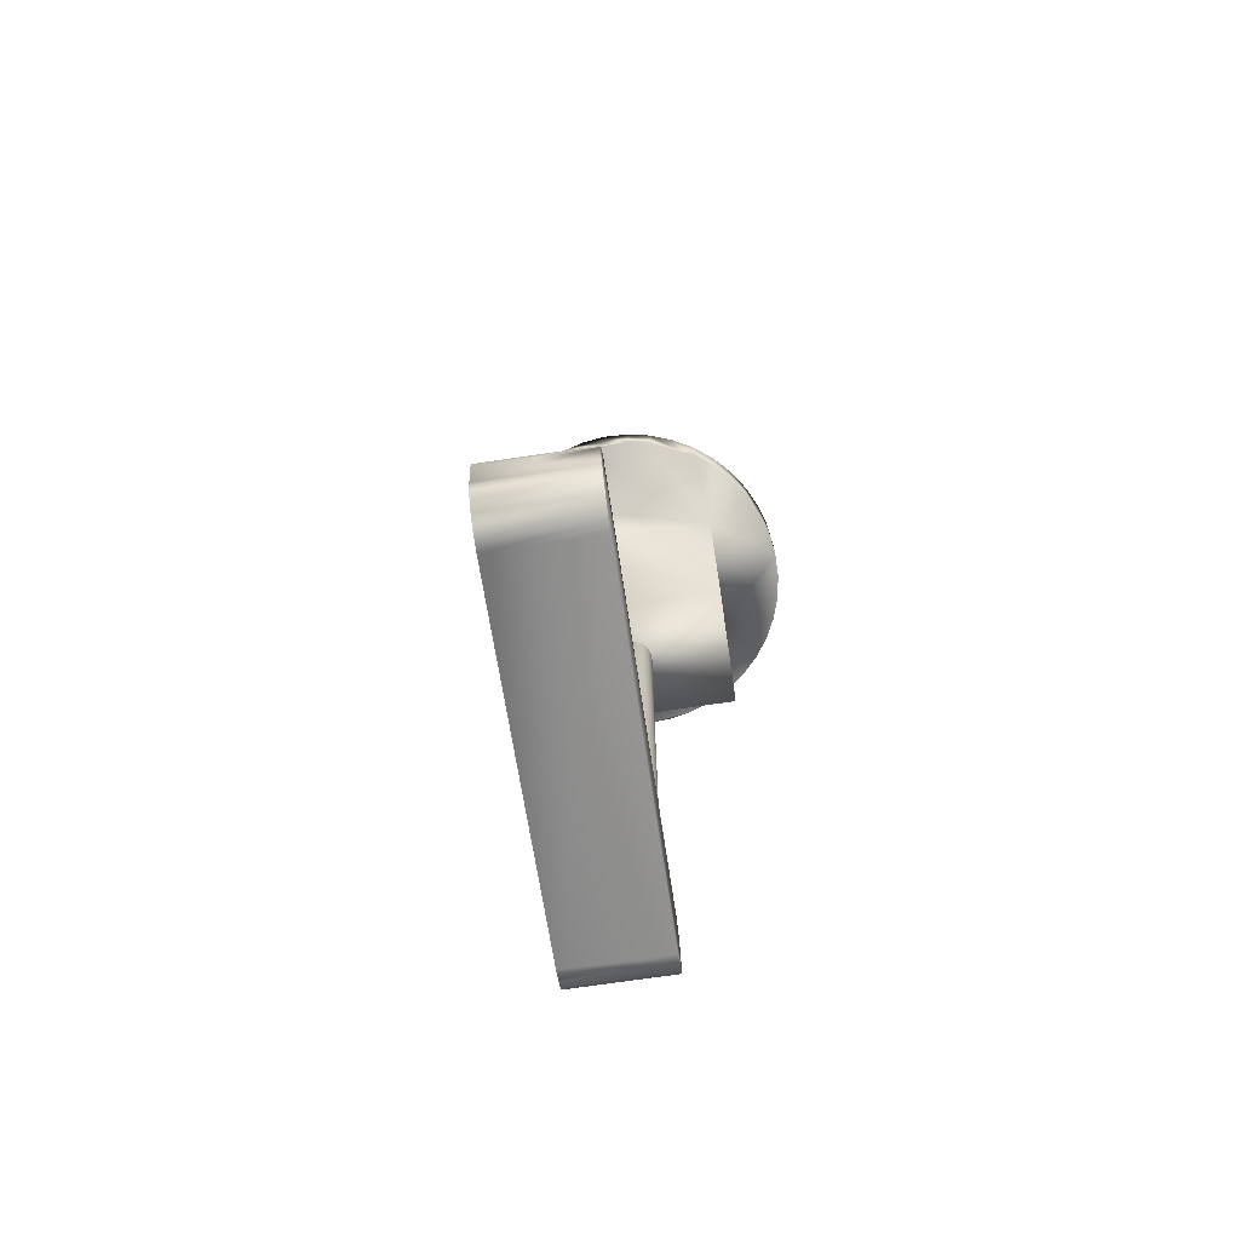
<metadata>
{"format":"obj","ext":"obj","renderer":"f3d","projection":"perspective","resolution":1024,"background":"white","views":[{"elev":-73.0,"azim":-171.7,"up":"+Z"}]}
</metadata>
<code>
v -0.005 0 -0.18
v -0.005 0 -0.08
v -0.00483 -0.001294 -0.18
v -0.00483 -0.001294 -0.08
v -0.00483 0.001294 -0.18
v -0.00483 0.001294 -0.08
v -0.00433 -0.0025 -0.18
v -0.00433 -0.0025 -0.08
v -0.00433 0.0025 -0.18
v -0.00433 0.0025 -0.08
v -0.004 0 -0.18
v -0.004 0 -0.08
v -0.003864 -0.001035 -0.18
v -0.003864 -0.001035 -0.08
v -0.003864 0.001035 -0.18
v -0.003864 0.001035 -0.08
v -0.003536 -0.003536 -0.18
v -0.003536 -0.003536 -0.08
v -0.003536 0.003536 -0.18
v -0.003536 0.003536 -0.08
v -0.003464 -0.002 -0.18
v -0.003464 -0.002 -0.08
v -0.003464 0.002 -0.18
v -0.003464 0.002 -0.08
v -0.002828 -0.002828 -0.18
v -0.002828 -0.002828 -0.08
v -0.002828 0.002828 -0.18
v -0.002828 0.002828 -0.08
v -0.0025 -0.00433 -0.18
v -0.0025 -0.00433 -0.08
v -0.0025 0.00433 -0.18
v -0.0025 0.00433 -0.08
v -0.002 -0.003464 -0.18
v -0.002 -0.003464 -0.08
v -0.002 0.003464 -0.18
v -0.002 0.003464 -0.08
v -0.001294 -0.00483 -0.18
v -0.001294 -0.00483 -0.08
v -0.001294 0.00483 -0.18
v -0.001294 0.00483 -0.08
v -0.001035 -0.003864 -0.18
v -0.001035 -0.003864 -0.08
v -0.001035 0.003864 -0.18
v -0.001035 0.003864 -0.08
v 0 -0.005 -0.18
v 0 -0.005 -0.08
v 0 -0.004 -0.18
v 0 -0.004 -0.08
v 0 0.004 -0.18
v 0 0.004 -0.08
v 0 0.005 -0.18
v 0 0.005 -0.08
v 0.001035 -0.003864 -0.18
v 0.001035 -0.003864 -0.08
v 0.001035 0.003864 -0.18
v 0.001035 0.003864 -0.08
v 0.001294 -0.00483 -0.18
v 0.001294 -0.00483 -0.08
v 0.001294 0.00483 -0.18
v 0.001294 0.00483 -0.08
v 0.002 -0.003464 -0.18
v 0.002 -0.003464 -0.08
v 0.002 0.003464 -0.18
v 0.002 0.003464 -0.08
v 0.0025 -0.00433 -0.18
v 0.0025 -0.00433 -0.08
v 0.0025 0.00433 -0.18
v 0.0025 0.00433 -0.08
v 0.002828 -0.002828 -0.18
v 0.002828 -0.002828 -0.08
v 0.002828 0.002828 -0.18
v 0.002828 0.002828 -0.08
v 0.003464 -0.002 -0.18
v 0.003464 -0.002 -0.08
v 0.003464 0.002 -0.18
v 0.003464 0.002 -0.08
v 0.003536 -0.003536 -0.18
v 0.003536 -0.003536 -0.08
v 0.003536 0.003536 -0.18
v 0.003536 0.003536 -0.08
v 0.003864 -0.001035 -0.18
v 0.003864 -0.001035 -0.08
v 0.003864 0.001035 -0.18
v 0.003864 0.001035 -0.08
v 0.004 0 -0.18
v 0.004 0 -0.08
v 0.00433 -0.0025 -0.18
v 0.00433 -0.0025 -0.08
v 0.00433 0.0025 -0.18
v 0.00433 0.0025 -0.08
v 0.00483 -0.001294 -0.18
v 0.00483 -0.001294 -0.08
v 0.00483 0.001294 -0.18
v 0.00483 0.001294 -0.08
v 0.005 0 -0.18
v 0.005 0 -0.08
v -0.04238 -0.003253 -0.01
v -0.04238 -0.003253 0
v -0.04238 0.003253 -0.01
v -0.04238 0.003253 0
v -0.04138 -0.009684 -0.01
v -0.04138 -0.009684 0
v -0.04138 0.009684 -0.01
v -0.04138 0.009684 0
v -0.03942 -0.01589 -0.01
v -0.03942 -0.01589 0
v -0.03942 0.01589 -0.01
v -0.03942 0.01589 0
v -0.03653 -0.02172 -0.01
v -0.03653 -0.02172 0
v -0.03653 0.02172 -0.01
v -0.03653 0.02172 0
v -0.03279 -0.02704 -0.01
v -0.03279 -0.02704 0
v -0.03279 0.02704 -0.01
v -0.03279 0.02704 0
v -0.02828 -0.03173 -0.01
v -0.02828 -0.03173 0
v -0.02828 0.03173 -0.01
v -0.02828 0.03173 0
v -0.025 -0.015 -0.08
v -0.025 -0.015 -0.01
v -0.025 0.015 -0.08
v -0.025 0.015 -0.01
v -0.0231 -0.03567 -0.01
v -0.0231 -0.03567 0
v -0.0231 0.03567 -0.01
v -0.0231 0.03567 0
v -0.01739 -0.03878 -0.01
v -0.01739 -0.03878 0
v -0.01739 0.03878 -0.01
v -0.01739 0.03878 0
v -0.01126 -0.04098 -0.01
v -0.01126 -0.04098 0
v -0.01126 0.04098 -0.01
v -0.01126 0.04098 0
v -0.004874 -0.04222 -0.01
v -0.004874 -0.04222 0
v -0.004874 0.04222 -0.01
v -0.004874 0.04222 0
v 0.001628 -0.04247 -0.01
v 0.001628 -0.04247 0
v 0.001628 0.04247 -0.01
v 0.001628 0.04247 0
v 0.008092 -0.04172 -0.01
v 0.008092 -0.04172 0
v 0.008092 0.04172 -0.01
v 0.008092 0.04172 0
v 0.01437 -0.04 -0.01
v 0.01437 -0.04 0
v 0.01437 0.04 -0.01
v 0.01437 0.04 0
v 0.0203 -0.03734 -0.01
v 0.0203 -0.03734 0
v 0.0203 0.03734 -0.01
v 0.0203 0.03734 0
v 0.025 -0.015 -0.08
v 0.025 -0.015 -0.01
v 0.025 0.015 -0.08
v 0.025 0.015 -0.01
v 0.02576 -0.0338 -0.01
v 0.02576 -0.0338 0
v 0.02576 0.0338 -0.01
v 0.02576 0.0338 0
v 0.03062 -0.02947 -0.01
v 0.03062 -0.02947 0
v 0.03062 0.02947 -0.01
v 0.03062 0.02947 0
v 0.03476 -0.02445 -0.01
v 0.03476 -0.02445 0
v 0.03476 0.02445 -0.01
v 0.03476 0.02445 0
v 0.03809 -0.01886 -0.01
v 0.03809 -0.01886 0
v 0.03809 0.01886 -0.01
v 0.03809 0.01886 0
v 0.04052 -0.01282 -0.01
v 0.04052 -0.01282 0
v 0.04052 0.01282 -0.01
v 0.04052 0.01282 0
v 0.042 -0.006488 -0.01
v 0.042 -0.006488 0
v 0.042 0.006488 -0.01
v 0.042 0.006488 0
v 0.0425 0 -0.01
v 0.0425 0 0
v -0.00575 -0.02645 -0.2112
v -0.00575 -0.02634 -0.2086
v -0.00575 -0.02589 -0.2137
v -0.00575 -0.02495 -0.2007
v -0.00575 -0.02468 -0.216
v -0.00575 -0.02456 -0.1994
v -0.00575 -0.02386 -0.1983
v -0.00575 -0.02292 -0.218
v -0.00575 -0.0229 -0.1974
v -0.00575 -0.02174 -0.1968
v -0.00575 -0.02072 -0.2194
v -0.00575 -0.02046 -0.1966
v -0.00575 -0.01916 -0.1966
v -0.00575 -0.01823 -0.2201
v -0.00575 0.07533 -0.2366
v -0.00575 0.07794 -0.2368
v -0.00575 0.08048 -0.2362
v -0.00575 0.0828 -0.235
v -0.00575 0.08425 -0.2149
v -0.00575 0.08472 -0.2332
v -0.00575 0.08549 -0.2152
v -0.00575 0.08613 -0.231
v -0.00575 0.08659 -0.2159
v -0.00575 0.08691 -0.2285
v -0.00575 0.08747 -0.2169
v -0.00575 0.08808 -0.2181
v -0.00575 0.0883 -0.2206
v -0.00575 0.08836 -0.2193
v -0.005 0 -0.2
v -0.005 0 -0.18
v -0.00483 -0.001294 -0.18
v -0.00483 0.001294 -0.18
v -0.004827 -0.001294 -0.1998
v -0.004827 0.001294 -0.2002
v -0.004825 -0.001313 -0.1998
v -0.004825 0.001313 -0.2002
v -0.00433 -0.0025 -0.18
v -0.00433 0.0025 -0.18
v -0.004326 -0.002498 -0.1996
v -0.004326 0.002498 -0.2004
v -0.004313 -0.002529 -0.1996
v -0.004313 0.002529 -0.2004
v -0.003536 -0.003536 -0.18
v -0.003536 0.003536 -0.18
v -0.003532 -0.003533 -0.1994
v -0.003532 0.003533 -0.2006
v -0.003508 -0.003562 -0.1994
v -0.003508 0.003562 -0.2006
v -0.0025 -0.00433 -0.18
v -0.0025 0.00433 -0.18
v -0.002497 -0.004327 -0.1992
v -0.002497 0.004327 -0.2008
v -0.002471 -0.004347 -0.1992
v -0.002471 0.004347 -0.2008
v -0.001294 -0.00483 -0.18
v -0.001294 0.00483 -0.18
v -0.001293 -0.004827 -0.1991
v -0.001293 0.004827 -0.2009
v -0.001276 -0.004835 -0.1991
v -0.001276 0.004835 -0.2009
v 0 -0.01415 -0.2148
v 0 -0.01119 -0.198
v 0 -0.005 -0.1991
v 0 -0.005 -0.1966
v 0 -0.005 -0.18
v 0 -0.004941 -0.1972
v 0 -0.004764 -0.1978
v 0 -0.004479 -0.1983
v 0 -0.004095 -0.1987
v 0 -0.003628 -0.1991
v 0 -0.003096 -0.1994
v 0 -0.002521 -0.1996
v 0 0.001479 -0.2003
v 0 0.002224 -0.2003
v 0 0.002955 -0.2001
v 0 0.003628 -0.1998
v 0 0.004199 -0.1993
v 0 0.004635 -0.1987
v 0 0.004907 -0.198
v 0 0.005 -0.2009
v 0 0.005 -0.1973
v 0 0.005 -0.18
v 0 0.07444 -0.2304
v 0 0.07739 -0.2136
v 0.00051 -0.002455 -0.1996
v 0.00051 0.001413 -0.2002
v 0.000665 -0.003012 -0.1994
v 0.000701 0.002131 -0.2003
v 0.000813 -0.003526 -0.1991
v 0.00088 0.002837 -0.2001
v 0.000949 -0.003977 -0.1988
v 0.000989 -0.00226 -0.1996
v 0.000989 0.001218 -0.2002
v 0.001037 0.003487 -0.1998
v 0.001068 -0.004346 -0.1983
v 0.001161 0.004042 -0.1993
v 0.001164 -0.004618 -0.1978
v 0.001234 -0.004783 -0.1972
v 0.001245 0.004467 -0.1987
v 0.001276 -0.004835 -0.1966
v 0.001276 0.004835 -0.1973
v 0.001284 0.004737 -0.198
v 0.001291 -0.002764 -0.1994
v 0.001293 -0.004827 -0.1966
v 0.001293 0.004827 -0.1973
v 0.001294 -0.00483 -0.18
v 0.001294 0.00483 -0.18
v 0.001354 0.001857 -0.2002
v 0.001403 -0.001946 -0.1997
v 0.001403 0.000904 -0.2002
v 0.00158 -0.003227 -0.1992
v 0.001697 0.002488 -0.2001
v 0.001725 -0.001532 -0.1997
v 0.001725 0.000491 -0.2001
v 0.001839 -0.002364 -0.1995
v 0.001846 -0.003628 -0.1988
v 0.001912 0.00142 -0.2002
v 0.00193 -0.001046 -0.1998
v 0.00193 4e-06 -0.2
v 0.001998 0.003075 -0.1997
v 0.002 -0.000521 -0.1999
v 0.002076 -0.003952 -0.1984
v 0.002238 0.003581 -0.1993
v 0.002255 -0.002741 -0.1993
v 0.002262 -0.004186 -0.1978
v 0.002272 -0.001831 -0.1996
v 0.002335 0.000852 -0.2001
v 0.002391 0.001936 -0.2
v 0.002395 -0.004319 -0.1972
v 0.002402 0.003976 -0.1987
v 0.002471 -0.004347 -0.1966
v 0.002471 0.004347 -0.1973
v 0.002482 0.004237 -0.198
v 0.002497 -0.004327 -0.1966
v 0.002497 0.004327 -0.1973
v 0.0025 -0.00433 -0.18
v 0.0025 0.00433 -0.18
v 0.002556 -0.001199 -0.1997
v 0.002593 0.000193 -0.2
v 0.002636 -0.003063 -0.1989
v 0.002668 -0.000508 -0.1998
v 0.002793 -0.002094 -0.1994
v 0.002812 0.002423 -0.1997
v 0.002911 0.001222 -0.1999
v 0.002964 -0.003315 -0.1984
v 0.003151 0.002851 -0.1992
v 0.003153 -0.00132 -0.1995
v 0.003221 0.000399 -0.1998
v 0.003226 -0.003486 -0.1979
v 0.003268 -0.002308 -0.199
v 0.003302 -0.000469 -0.1996
v 0.003389 0.003196 -0.1986
v 0.00341 -0.00357 -0.1973
v 0.003421 0.001581 -0.1995
v 0.003508 -0.003562 -0.1967
v 0.003508 0.003562 -0.1972
v 0.00351 0.003438 -0.1979
v 0.003532 -0.003533 -0.1967
v 0.003532 0.003533 -0.1972
v 0.003536 -0.003536 -0.18
v 0.003536 0.003536 -0.18
v 0.003673 -0.002464 -0.1985
v 0.003692 -0.001404 -0.1991
v 0.003781 0.000613 -0.1994
v 0.003835 0.001907 -0.1991
v 0.00387 -0.000407 -0.1993
v 0.003991 -0.002555 -0.198
v 0.004132 0.002184 -0.1985
v 0.004148 -0.001446 -0.1987
v 0.004208 -0.002577 -0.1974
v 0.004242 0.000821 -0.1989
v 0.004295 0.002395 -0.1978
v 0.004313 -0.002529 -0.1968
v 0.004313 0.002529 -0.1971
v 0.004326 -0.002498 -0.1968
v 0.004326 0.002498 -0.1971
v 0.00433 -0.0025 -0.18
v 0.00433 0.0025 -0.18
v 0.004345 -0.000325 -0.1988
v 0.004498 -0.001444 -0.1981
v 0.00458 0.001014 -0.1984
v 0.004703 -0.000226 -0.1982
v 0.004728 -0.001399 -0.1975
v 0.004778 0.001181 -0.1977
v 0.004825 -0.001313 -0.1969
v 0.004825 0.001313 -0.197
v 0.004827 -0.001294 -0.1969
v 0.004827 0.001294 -0.197
v 0.00483 -0.001294 -0.18
v 0.00483 0.001294 -0.18
v 0.004925 -0.000116 -0.1976
v 0.005 0 -0.197
v 0.005 0 -0.18
v 0.01925 -0.02645 -0.2112
v 0.01925 -0.02634 -0.2086
v 0.01925 -0.02589 -0.2137
v 0.01925 -0.02495 -0.2007
v 0.01925 -0.02468 -0.216
v 0.01925 -0.02456 -0.1994
v 0.01925 -0.02386 -0.1983
v 0.01925 -0.02292 -0.218
v 0.01925 -0.0229 -0.1974
v 0.01925 -0.02174 -0.1968
v 0.01925 -0.02072 -0.2194
v 0.01925 -0.02046 -0.1966
v 0.01925 -0.01916 -0.1966
v 0.01925 -0.01823 -0.2201
v 0.01925 -0.01415 -0.2148
v 0.01925 -0.01119 -0.198
v 0.01925 0.07444 -0.2304
v 0.01925 0.07533 -0.2366
v 0.01925 0.07739 -0.2136
v 0.01925 0.07794 -0.2368
v 0.01925 0.08048 -0.2362
v 0.01925 0.0828 -0.235
v 0.01925 0.08425 -0.2149
v 0.01925 0.08472 -0.2332
v 0.01925 0.08549 -0.2152
v 0.01925 0.08613 -0.231
v 0.01925 0.08659 -0.2159
v 0.01925 0.08691 -0.2285
v 0.01925 0.08747 -0.2169
v 0.01925 0.08808 -0.2181
v 0.01925 0.0883 -0.2206
v 0.01925 0.08836 -0.2193
f 73 87 69
f 69 87 77
f 69 77 61
f 61 77 65
f 61 65 53
f 53 65 57
f 53 57 47
f 47 57 45
f 47 45 41
f 41 45 37
f 41 37 33
f 33 37 29
f 33 29 25
f 25 29 17
f 25 17 21
f 21 17 7
f 21 7 13
f 13 7 3
f 13 3 11
f 11 3 1
f 11 1 15
f 15 1 5
f 15 5 23
f 23 5 9
f 23 9 27
f 27 9 19
f 27 19 35
f 35 19 31
f 35 31 43
f 43 31 39
f 43 39 49
f 49 39 51
f 49 51 55
f 55 51 59
f 55 59 63
f 63 59 67
f 63 67 71
f 71 67 79
f 71 79 75
f 75 79 89
f 75 89 83
f 83 89 93
f 83 93 85
f 85 93 95
f 85 95 81
f 81 95 91
f 81 91 73
f 73 91 87
f 36 32 28
f 28 32 20
f 28 20 24
f 24 20 10
f 24 10 16
f 16 10 6
f 16 6 12
f 12 6 2
f 12 2 14
f 14 2 4
f 14 4 22
f 22 4 8
f 22 8 26
f 26 8 18
f 26 18 34
f 34 18 30
f 34 30 42
f 42 30 38
f 42 38 48
f 48 38 46
f 48 46 54
f 54 46 58
f 54 58 62
f 62 58 66
f 62 66 70
f 70 66 78
f 70 78 74
f 74 78 88
f 74 88 82
f 82 88 92
f 82 92 86
f 86 92 96
f 86 96 84
f 84 96 94
f 84 94 76
f 76 94 90
f 76 90 72
f 72 90 80
f 72 80 64
f 64 80 68
f 64 68 56
f 56 68 60
f 56 60 50
f 50 60 52
f 50 52 44
f 44 52 40
f 44 40 36
f 36 40 32
f 93 96 95
f 95 96 92
f 95 92 91
f 91 92 88
f 91 88 87
f 87 88 78
f 87 78 77
f 77 78 66
f 77 66 65
f 65 66 58
f 65 58 57
f 57 58 46
f 57 46 45
f 45 46 38
f 45 38 37
f 37 38 30
f 37 30 29
f 29 30 18
f 29 18 17
f 17 18 8
f 17 8 7
f 7 8 4
f 7 4 3
f 3 4 2
f 3 2 1
f 1 2 6
f 1 6 5
f 5 6 10
f 5 10 9
f 9 10 20
f 9 20 19
f 19 20 32
f 19 32 31
f 31 32 40
f 31 40 39
f 39 40 52
f 39 52 51
f 51 52 60
f 51 60 59
f 59 60 68
f 59 68 67
f 67 68 80
f 67 80 79
f 79 80 90
f 79 90 89
f 89 90 94
f 89 94 93
f 93 94 96
f 81 86 85
f 85 86 84
f 85 84 83
f 83 84 76
f 83 76 75
f 75 76 72
f 75 72 71
f 71 72 64
f 71 64 63
f 63 64 56
f 63 56 55
f 55 56 50
f 55 50 49
f 49 50 44
f 49 44 43
f 43 44 36
f 43 36 35
f 35 36 28
f 35 28 27
f 27 28 24
f 27 24 23
f 23 24 16
f 23 16 15
f 15 16 12
f 15 12 11
f 11 12 14
f 11 14 13
f 13 14 22
f 13 22 21
f 21 22 26
f 21 26 25
f 25 26 34
f 25 34 33
f 33 34 42
f 33 42 41
f 41 42 48
f 41 48 47
f 47 48 54
f 47 54 53
f 53 54 62
f 53 62 61
f 61 62 70
f 61 70 69
f 69 70 74
f 69 74 73
f 73 74 82
f 73 82 81
f 81 82 86
f 151 155 147
f 147 155 163
f 147 163 124
f 124 163 167
f 124 167 160
f 173 169 158
f 158 169 165
f 109 105 122
f 122 105 101
f 111 115 124
f 124 115 119
f 124 119 127
f 143 147 139
f 139 147 124
f 139 124 135
f 135 124 127
f 135 127 131
f 107 111 103
f 103 111 124
f 103 124 99
f 99 124 122
f 99 122 97
f 97 122 101
f 149 122 153
f 153 122 158
f 153 158 161
f 161 158 165
f 167 171 160
f 160 171 175
f 160 175 179
f 129 125 133
f 133 125 117
f 133 117 122
f 122 117 113
f 122 113 109
f 137 133 141
f 141 133 122
f 141 122 145
f 145 122 149
f 177 173 181
f 181 173 158
f 181 158 185
f 185 158 160
f 185 160 183
f 183 160 179
f 183 186 185
f 185 186 182
f 185 182 181
f 181 182 178
f 181 178 177
f 177 178 174
f 177 174 173
f 173 174 170
f 173 170 169
f 169 170 166
f 169 166 165
f 165 166 162
f 165 162 161
f 161 162 154
f 161 154 153
f 153 154 150
f 153 150 149
f 149 150 146
f 149 146 145
f 145 146 142
f 145 142 141
f 141 142 138
f 141 138 137
f 137 138 134
f 137 134 133
f 133 134 130
f 133 130 129
f 129 130 126
f 129 126 125
f 125 126 118
f 125 118 117
f 117 118 114
f 117 114 113
f 113 114 110
f 113 110 109
f 109 110 106
f 109 106 105
f 105 106 102
f 105 102 101
f 101 102 98
f 101 98 97
f 97 98 100
f 97 100 99
f 99 100 104
f 99 104 103
f 103 104 108
f 103 108 107
f 107 108 112
f 107 112 111
f 111 112 116
f 111 116 115
f 115 116 120
f 115 120 119
f 119 120 128
f 119 128 127
f 127 128 132
f 127 132 131
f 131 132 136
f 131 136 135
f 135 136 140
f 135 140 139
f 139 140 144
f 139 144 143
f 143 144 148
f 143 148 147
f 147 148 152
f 147 152 151
f 151 152 156
f 151 156 155
f 155 156 164
f 155 164 163
f 163 164 168
f 163 168 167
f 167 168 172
f 167 172 171
f 171 172 176
f 171 176 175
f 175 176 180
f 175 180 179
f 179 180 184
f 179 184 183
f 183 184 186
f 98 102 106
f 156 152 148
f 178 182 174
f 174 182 100
f 174 100 98
f 180 176 184
f 184 176 100
f 184 100 186
f 186 100 182
f 176 172 100
f 100 172 168
f 100 168 164
f 98 106 174
f 174 106 110
f 174 110 114
f 164 156 100
f 100 156 148
f 100 148 104
f 104 148 144
f 104 144 108
f 108 144 140
f 108 140 112
f 112 140 136
f 112 136 116
f 116 136 132
f 116 132 120
f 120 132 128
f 146 150 142
f 142 150 174
f 142 174 138
f 138 174 134
f 170 174 166
f 166 174 150
f 166 150 162
f 162 150 154
f 130 134 126
f 126 134 174
f 126 174 118
f 118 174 114
f 157 159 158
f 158 159 160
f 121 157 122
f 122 157 158
f 123 121 124
f 124 121 122
f 159 123 160
f 160 123 124
f 121 123 157
f 157 123 159
f 291 318 319
f 321 342 343
f 345 360 358
f 362 372 370
f 374 378 377
f 373 371 369
f 361 359 356
f 344 341 339
f 320 317 315
f 290 286 284
f 286 250 284
f 284 250 252
f 284 252 283
f 283 252 253
f 283 253 281
f 281 253 254
f 281 254 277
f 277 254 255
f 277 255 275
f 275 255 256
f 275 256 273
f 273 256 257
f 273 257 271
f 271 257 258
f 317 290 315
f 315 290 284
f 315 284 311
f 311 284 283
f 311 283 308
f 308 283 281
f 308 281 302
f 302 281 277
f 302 277 297
f 297 277 275
f 297 275 289
f 289 275 273
f 289 273 278
f 278 273 271
f 341 320 339
f 339 320 315
f 339 315 335
f 335 315 311
f 335 311 331
f 331 311 308
f 331 308 326
f 326 308 302
f 326 302 310
f 310 302 297
f 310 297 301
f 301 297 289
f 301 289 295
f 295 289 278
f 359 344 356
f 356 344 339
f 356 339 353
f 353 339 335
f 353 335 348
f 348 335 331
f 348 331 336
f 336 331 326
f 336 326 328
f 328 326 310
f 328 310 312
f 312 310 301
f 312 301 299
f 299 301 295
f 371 361 369
f 369 361 356
f 369 356 366
f 366 356 353
f 366 353 355
f 355 353 348
f 355 348 349
f 349 348 336
f 349 336 333
f 333 336 328
f 333 328 324
f 324 328 312
f 324 312 304
f 304 312 299
f 378 373 377
f 377 373 369
f 377 369 368
f 368 369 366
f 368 366 365
f 365 366 355
f 365 355 352
f 352 355 349
f 352 349 337
f 337 349 333
f 337 333 327
f 327 333 324
f 327 324 307
f 307 324 304
f 372 374 370
f 370 374 377
f 370 377 367
f 367 377 368
f 367 368 357
f 357 368 365
f 357 365 350
f 350 365 352
f 350 352 334
f 334 352 337
f 334 337 325
f 325 337 327
f 325 327 305
f 305 327 307
f 360 362 358
f 358 362 370
f 358 370 354
f 354 370 367
f 354 367 351
f 351 367 357
f 351 357 340
f 340 357 350
f 340 350 330
f 330 350 334
f 330 334 313
f 313 334 325
f 313 325 300
f 300 325 305
f 342 345 343
f 343 345 358
f 343 358 338
f 338 358 354
f 338 354 332
f 332 354 351
f 332 351 329
f 329 351 340
f 329 340 314
f 314 340 330
f 314 330 303
f 303 330 313
f 303 313 296
f 296 313 300
f 318 321 319
f 319 321 343
f 319 343 316
f 316 343 338
f 316 338 309
f 309 338 332
f 309 332 306
f 306 332 329
f 306 329 298
f 298 329 314
f 298 314 294
f 294 314 303
f 294 303 279
f 279 303 296
f 287 291 288
f 288 291 319
f 288 319 285
f 285 319 316
f 285 316 282
f 282 316 309
f 282 309 280
f 280 309 306
f 280 306 276
f 276 306 298
f 276 298 274
f 274 298 294
f 274 294 272
f 272 294 279
f 267 287 265
f 265 287 288
f 265 288 264
f 264 288 285
f 264 285 263
f 263 285 282
f 263 282 262
f 262 282 280
f 262 280 261
f 261 280 276
f 261 276 260
f 260 276 274
f 260 274 259
f 259 274 272
f 267 266 246
f 245 249 250
f 245 250 243
f 235 229 231
f 239 241 237
f 237 241 235
f 237 235 233
f 233 235 231
f 219 221 223
f 223 221 225
f 223 225 229
f 229 225 227
f 229 227 231
f 218 215 216
f 216 215 219
f 216 219 217
f 217 219 223
f 224 222 218
f 218 222 220
f 218 220 215
f 230 228 224
f 224 228 226
f 224 226 222
f 236 234 230
f 230 234 232
f 230 232 228
f 268 244 242
f 242 244 240
f 242 240 236
f 236 240 238
f 236 238 234
f 246 244 267
f 267 244 268
f 267 268 287
f 287 268 293
f 287 293 291
f 291 293 318
f 318 293 323
f 318 323 321
f 321 323 342
f 342 323 347
f 342 347 345
f 345 347 360
f 360 347 364
f 360 364 362
f 362 364 372
f 372 364 376
f 372 376 374
f 374 376 379
f 374 379 378
f 378 379 375
f 378 375 373
f 363 361 375
f 375 361 371
f 375 371 373
f 346 322 320
f 320 341 346
f 346 341 344
f 346 344 363
f 363 344 359
f 363 359 361
f 239 243 241
f 241 243 250
f 241 250 251
f 251 250 292
f 250 286 292
f 292 286 290
f 292 290 322
f 322 290 317
f 322 317 320
f 251 292 322
f 379 376 364
f 293 322 323
f 323 322 364
f 323 364 347
f 224 218 230
f 230 218 251
f 230 251 236
f 236 251 322
f 236 322 242
f 242 322 293
f 242 293 268
f 241 251 235
f 235 251 218
f 235 218 229
f 229 218 216
f 229 216 223
f 223 216 217
f 375 379 363
f 363 379 364
f 363 364 346
f 346 364 322
f 403 405 407
f 394 395 390
f 390 395 392
f 400 401 399
f 399 401 396
f 399 396 397
f 397 396 394
f 397 394 393
f 393 394 390
f 401 403 396
f 396 403 407
f 396 407 398
f 398 407 410
f 398 410 402
f 402 410 411
f 402 411 404
f 404 411 409
f 404 409 406
f 406 409 408
f 382 384 380
f 380 384 387
f 380 387 381
f 381 387 390
f 381 390 383
f 383 390 392
f 383 392 385
f 385 392 391
f 385 391 386
f 386 391 389
f 386 389 388
f 190 188 383
f 383 188 381
f 189 187 188
f 201 200 188
f 213 188 190
f 207 209 205
f 205 209 211
f 211 212 214
f 191 189 194
f 194 189 188
f 194 188 197
f 197 188 200
f 211 214 205
f 205 214 213
f 205 213 199
f 199 213 190
f 199 190 198
f 198 190 192
f 198 192 196
f 196 192 193
f 196 193 195
f 188 213 201
f 201 213 210
f 201 210 208
f 203 202 204
f 204 202 201
f 204 201 206
f 206 201 208
f 410 407 213
f 213 407 210
f 397 393 201
f 201 393 200
f 246 266 270
f 392 395 199
f 199 395 248
f 199 248 249
f 244 246 205
f 205 246 270
f 205 270 402
f 402 270 398
f 249 245 199
f 199 245 243
f 199 243 239
f 232 234 205
f 234 238 205
f 205 238 240
f 205 240 244
f 239 237 199
f 199 237 233
f 199 233 231
f 231 227 199
f 199 227 225
f 199 225 221
f 222 226 205
f 205 226 228
f 205 228 232
f 221 219 199
f 199 219 215
f 199 215 205
f 205 215 220
f 205 220 222
f 381 188 187
f 381 187 380
f 380 187 189
f 380 189 382
f 382 189 191
f 382 191 384
f 384 191 194
f 384 194 387
f 387 194 197
f 387 197 390
f 390 197 200
f 390 200 393
f 252 250 249
f 248 247 249
f 249 247 269
f 249 256 255
f 269 270 266
f 255 254 249
f 249 254 253
f 249 253 252
f 267 265 266
f 266 265 264
f 264 263 266
f 266 263 262
f 266 262 261
f 261 260 266
f 266 260 259
f 266 259 269
f 269 259 258
f 269 258 249
f 249 258 257
f 249 257 256
f 270 269 398
f 398 269 396
f 247 248 394
f 394 248 395
f 269 247 396
f 396 247 394
f 305 259 272
f 305 272 300
f 300 272 279
f 300 279 296
f 305 307 259
f 259 307 304
f 259 304 299
f 271 258 278
f 278 258 259
f 278 259 295
f 295 259 299
f 210 407 405
f 210 405 208
f 208 405 403
f 208 403 206
f 206 403 401
f 206 401 204
f 204 401 400
f 204 400 203
f 203 400 399
f 203 399 202
f 202 399 397
f 202 397 201
f 410 213 214
f 410 214 411
f 411 214 212
f 411 212 409
f 409 212 211
f 409 211 408
f 408 211 209
f 408 209 406
f 406 209 207
f 406 207 404
f 404 207 205
f 404 205 402
f 190 383 385
f 190 385 192
f 192 385 386
f 192 386 193
f 193 386 388
f 193 388 195
f 195 388 389
f 195 389 196
f 196 389 391
f 196 391 198
f 198 391 392
f 198 392 199

</code>
